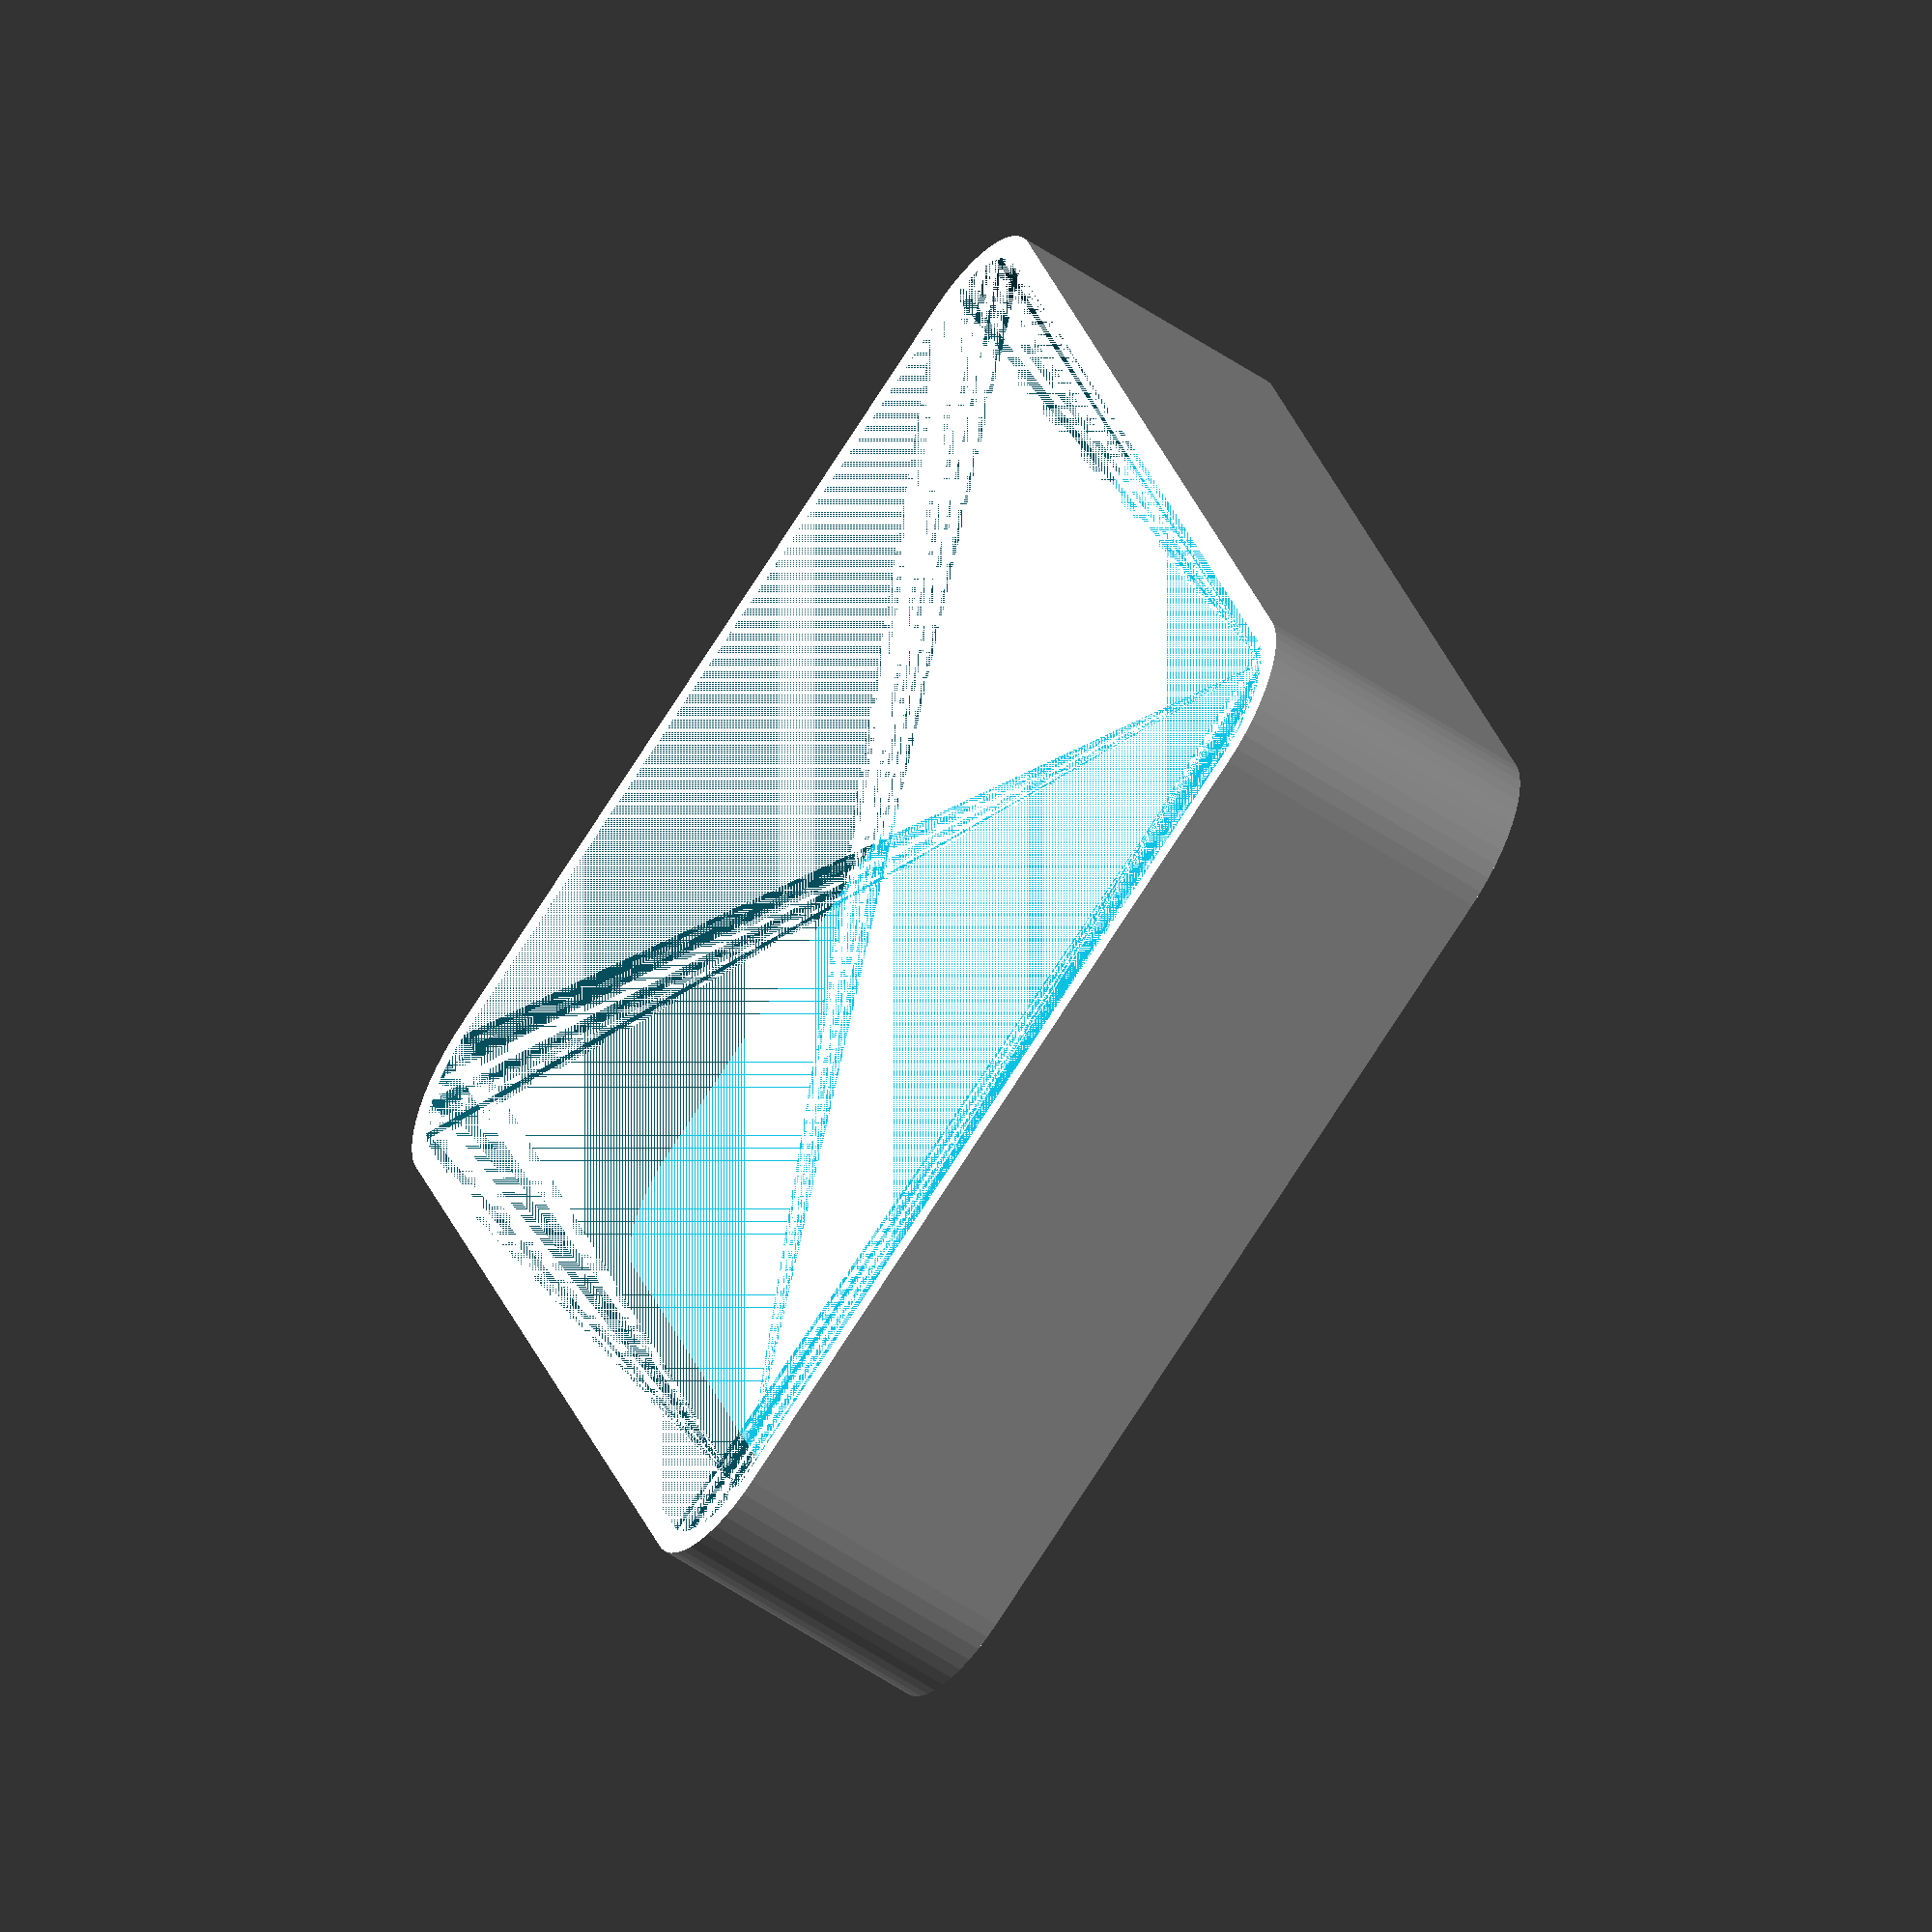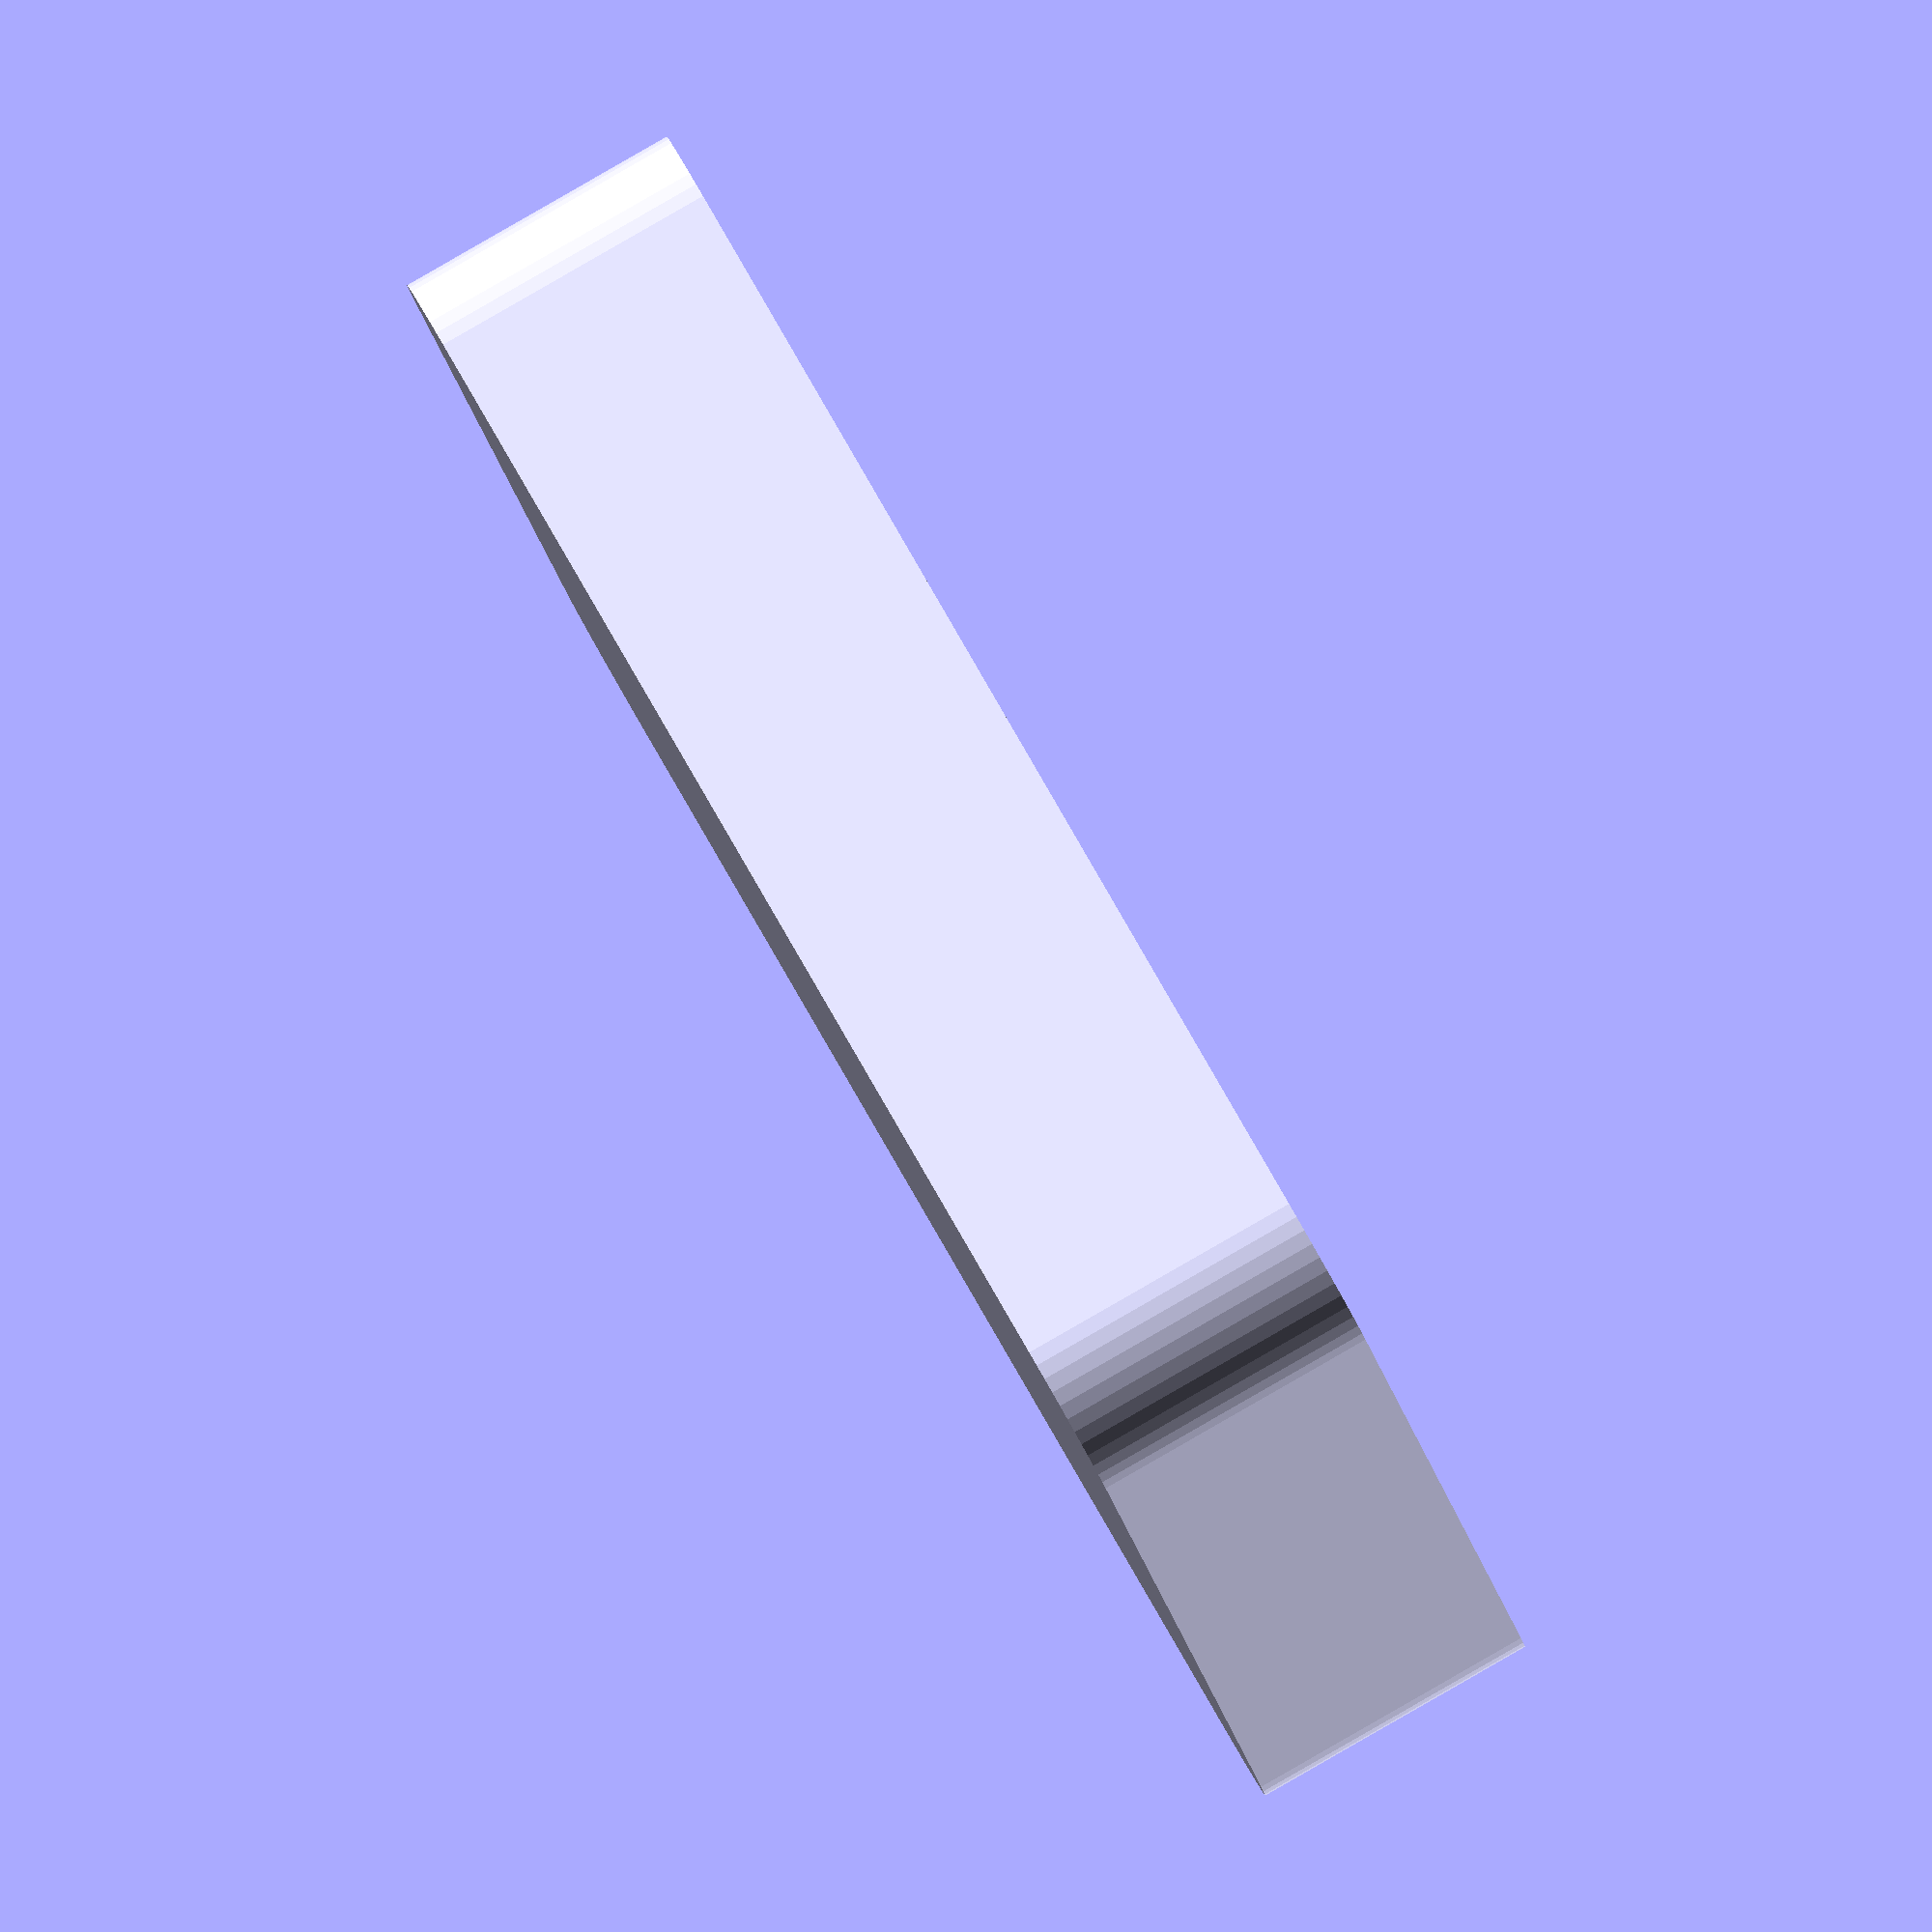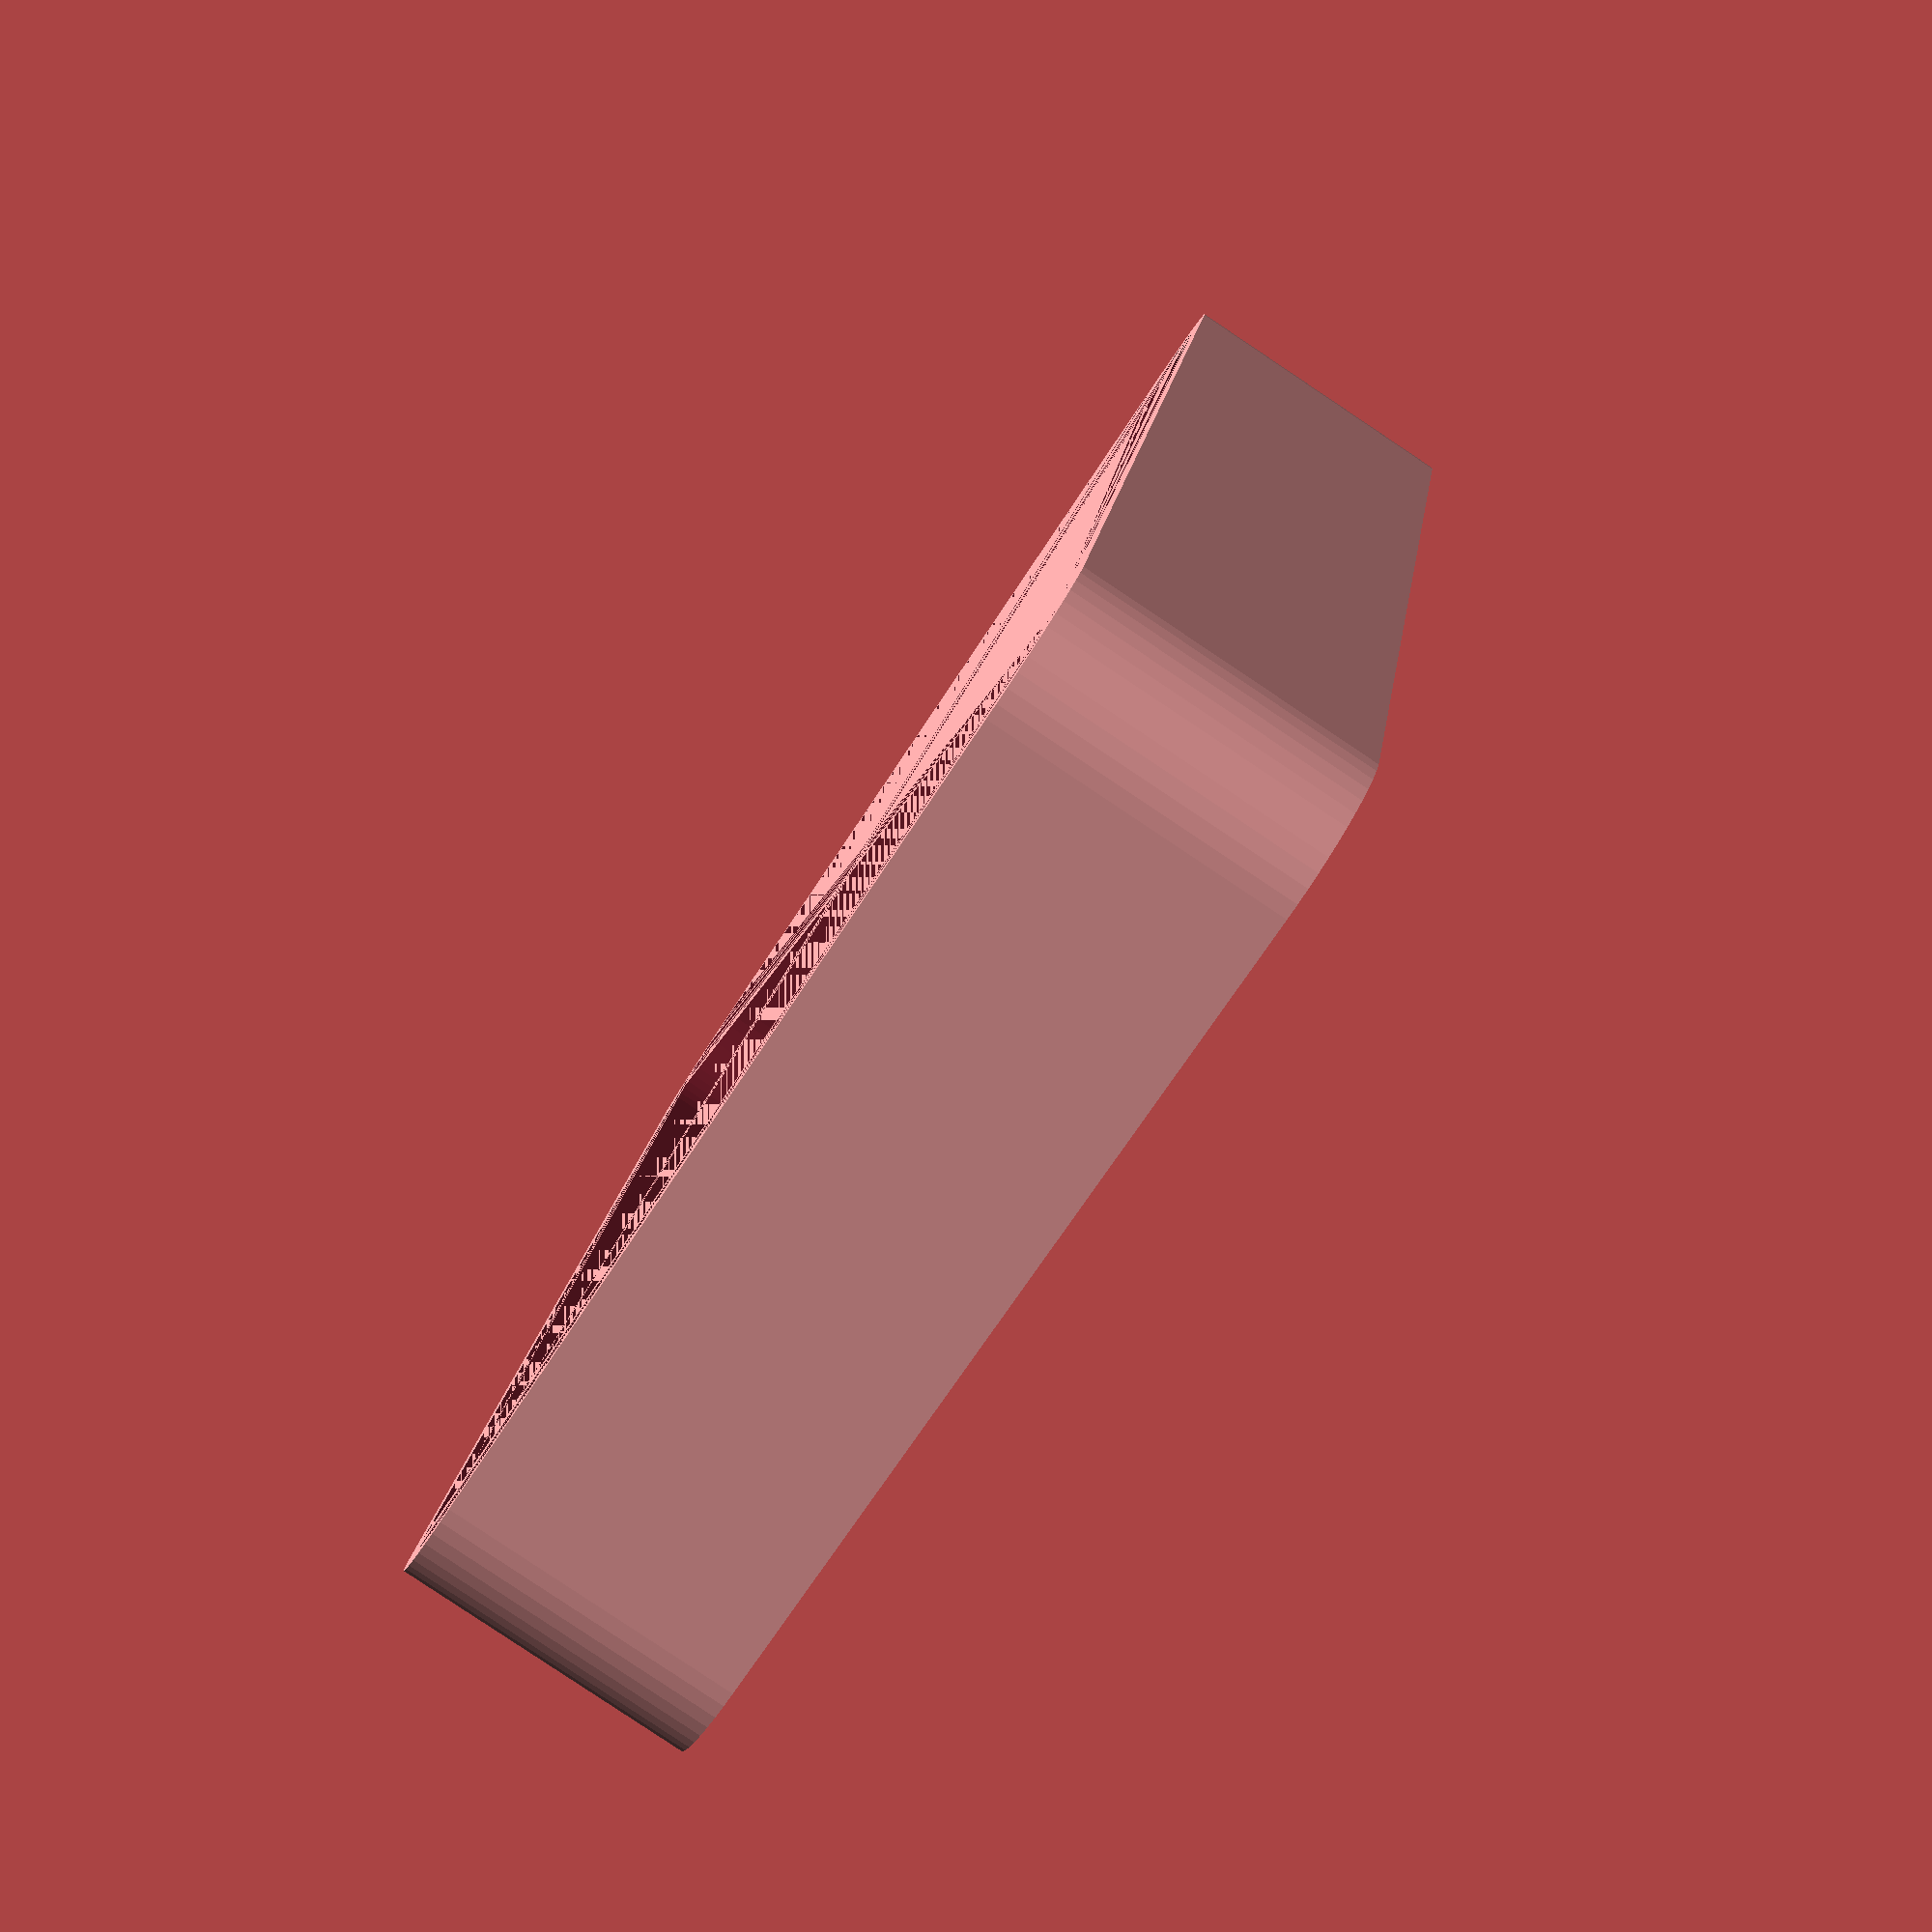
<openscad>
$fn = 50;


difference() {
	union() {
		hull() {
			translate(v = [-25.0000000000, 17.5000000000, 0]) {
				cylinder(h = 12, r = 5);
			}
			translate(v = [25.0000000000, 17.5000000000, 0]) {
				cylinder(h = 12, r = 5);
			}
			translate(v = [-25.0000000000, -17.5000000000, 0]) {
				cylinder(h = 12, r = 5);
			}
			translate(v = [25.0000000000, -17.5000000000, 0]) {
				cylinder(h = 12, r = 5);
			}
		}
	}
	union() {
		translate(v = [0, 0, 2]) {
			hull() {
				translate(v = [-25.0000000000, 17.5000000000, 0]) {
					cylinder(h = 10, r = 4);
				}
				translate(v = [25.0000000000, 17.5000000000, 0]) {
					cylinder(h = 10, r = 4);
				}
				translate(v = [-25.0000000000, -17.5000000000, 0]) {
					cylinder(h = 10, r = 4);
				}
				translate(v = [25.0000000000, -17.5000000000, 0]) {
					cylinder(h = 10, r = 4);
				}
			}
		}
	}
}
</openscad>
<views>
elev=55.7 azim=70.3 roll=54.6 proj=o view=wireframe
elev=271.9 azim=21.0 roll=240.2 proj=o view=wireframe
elev=263.8 azim=283.2 roll=123.7 proj=p view=solid
</views>
